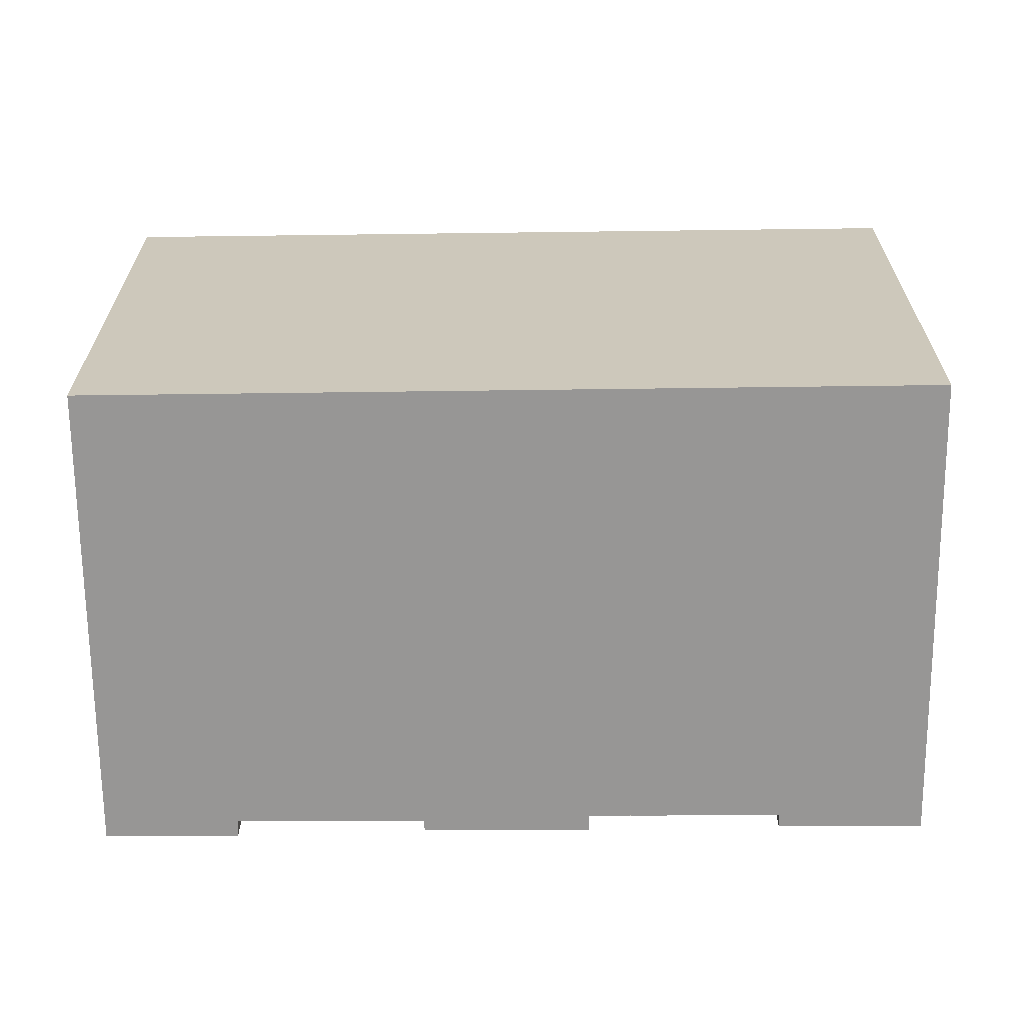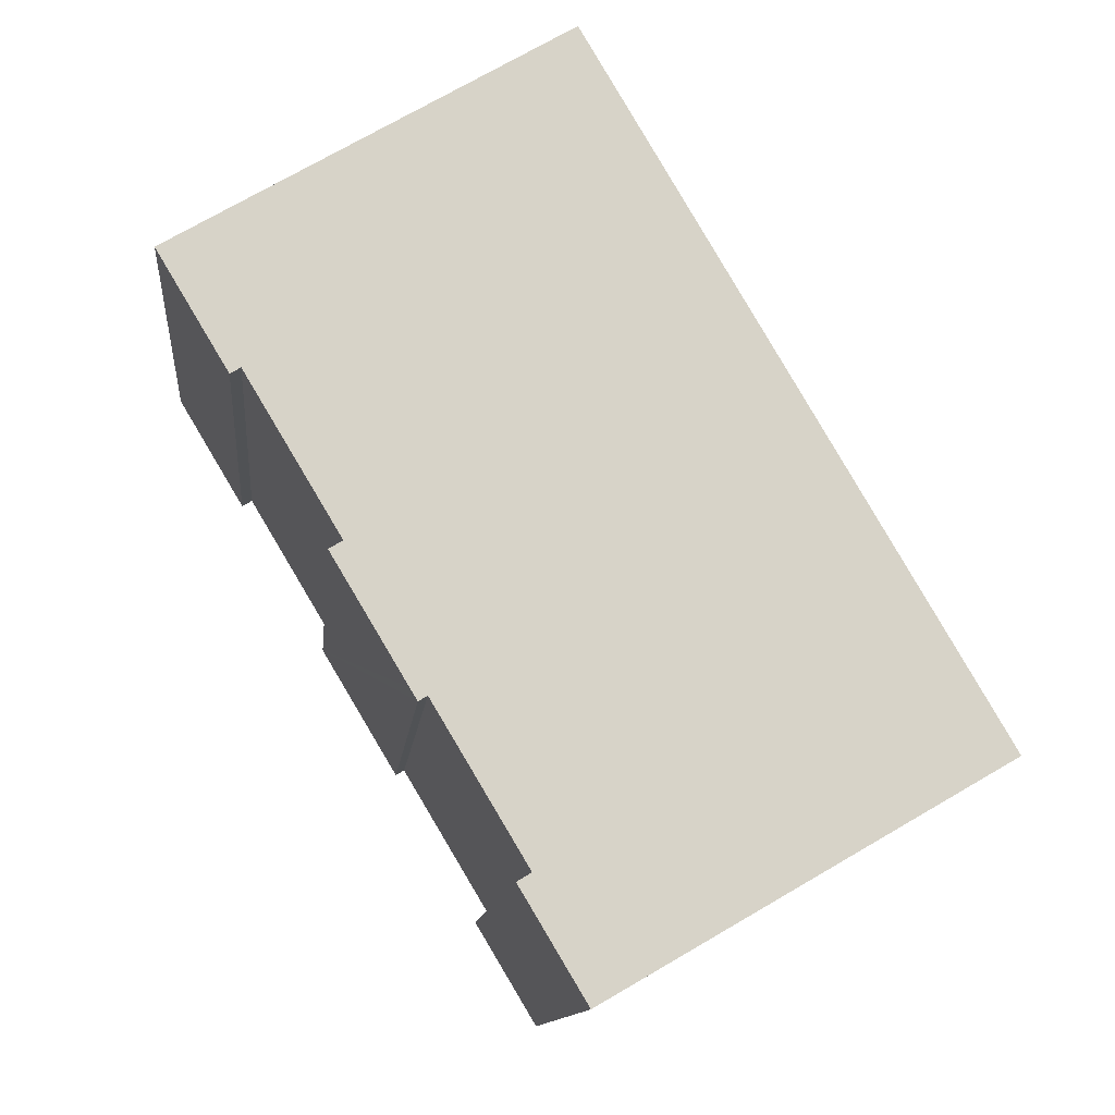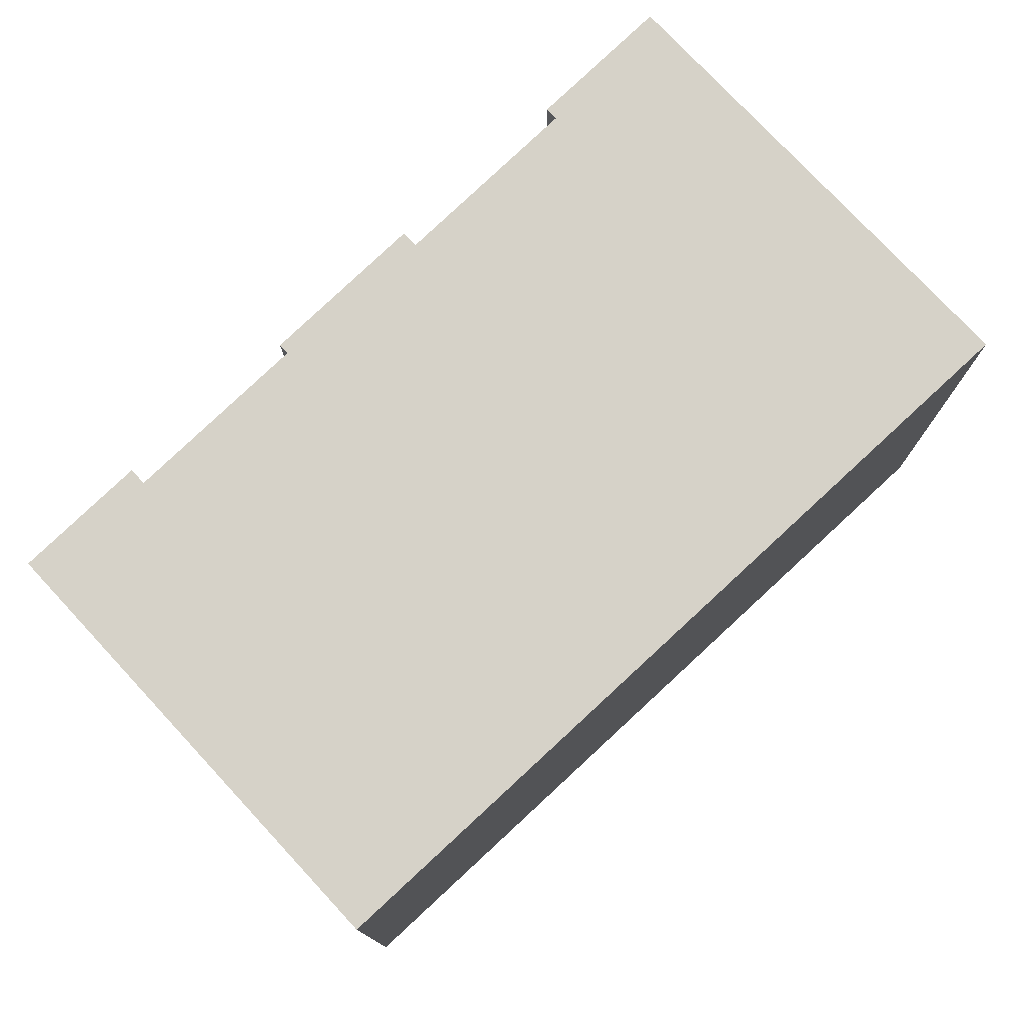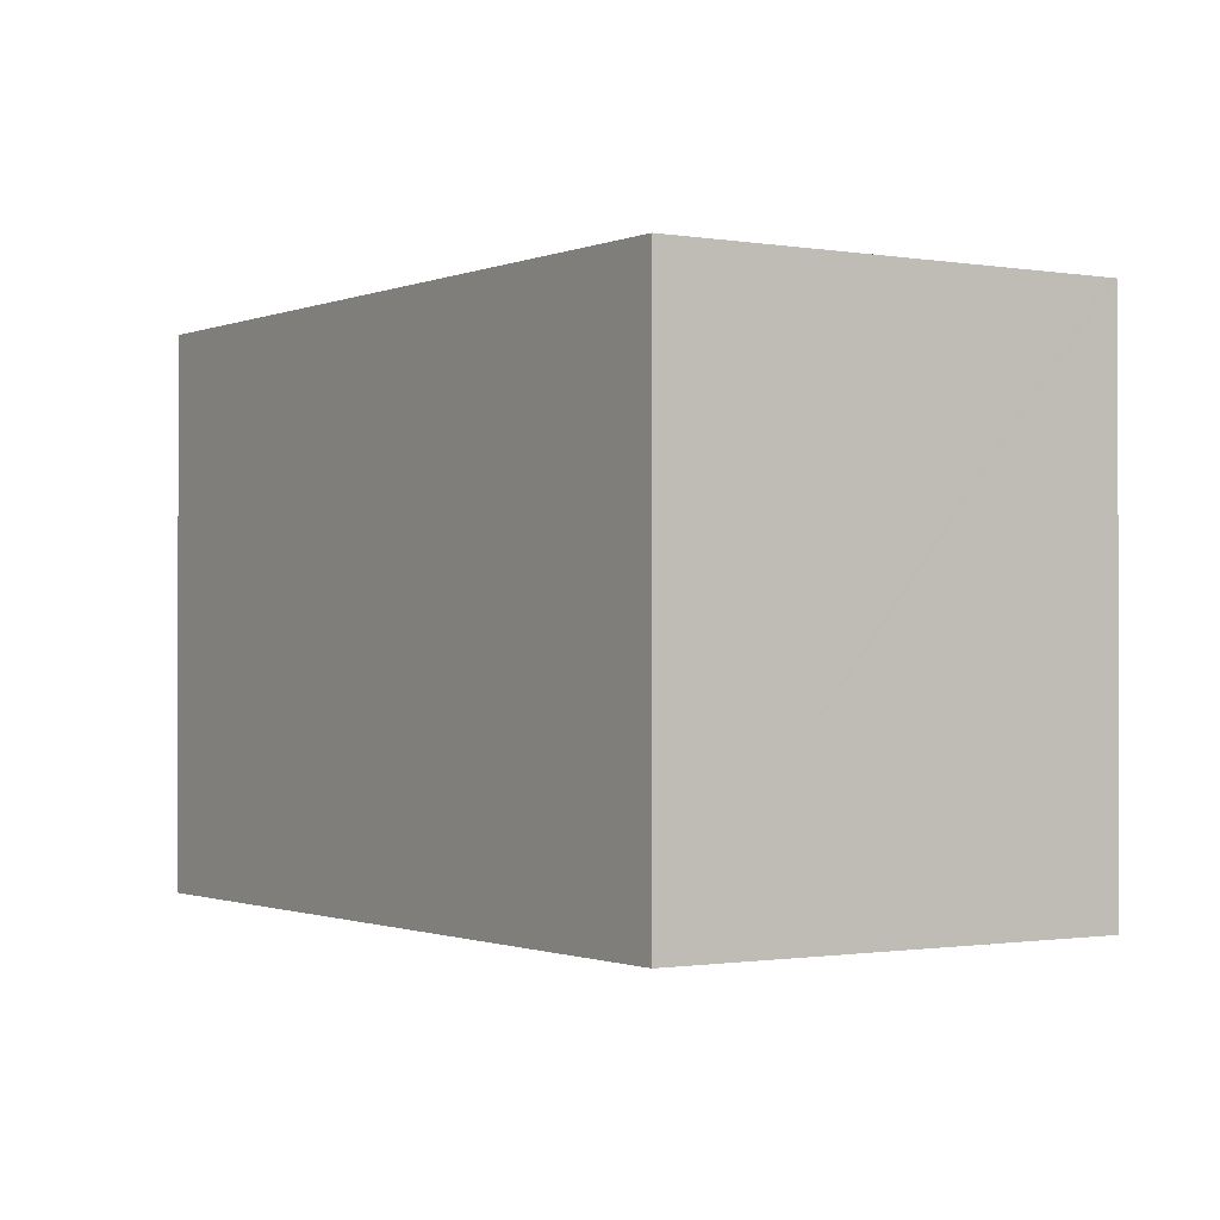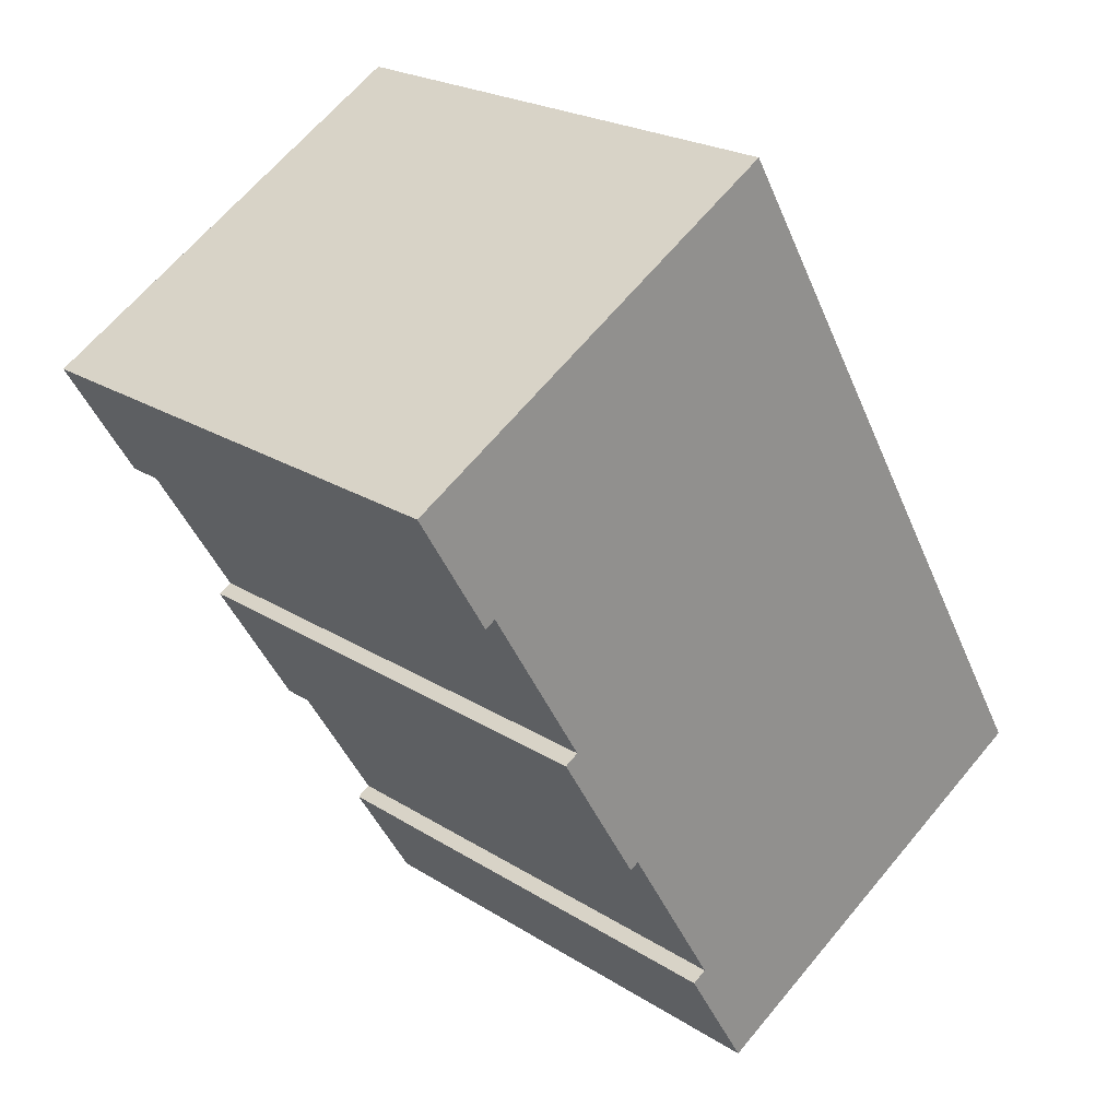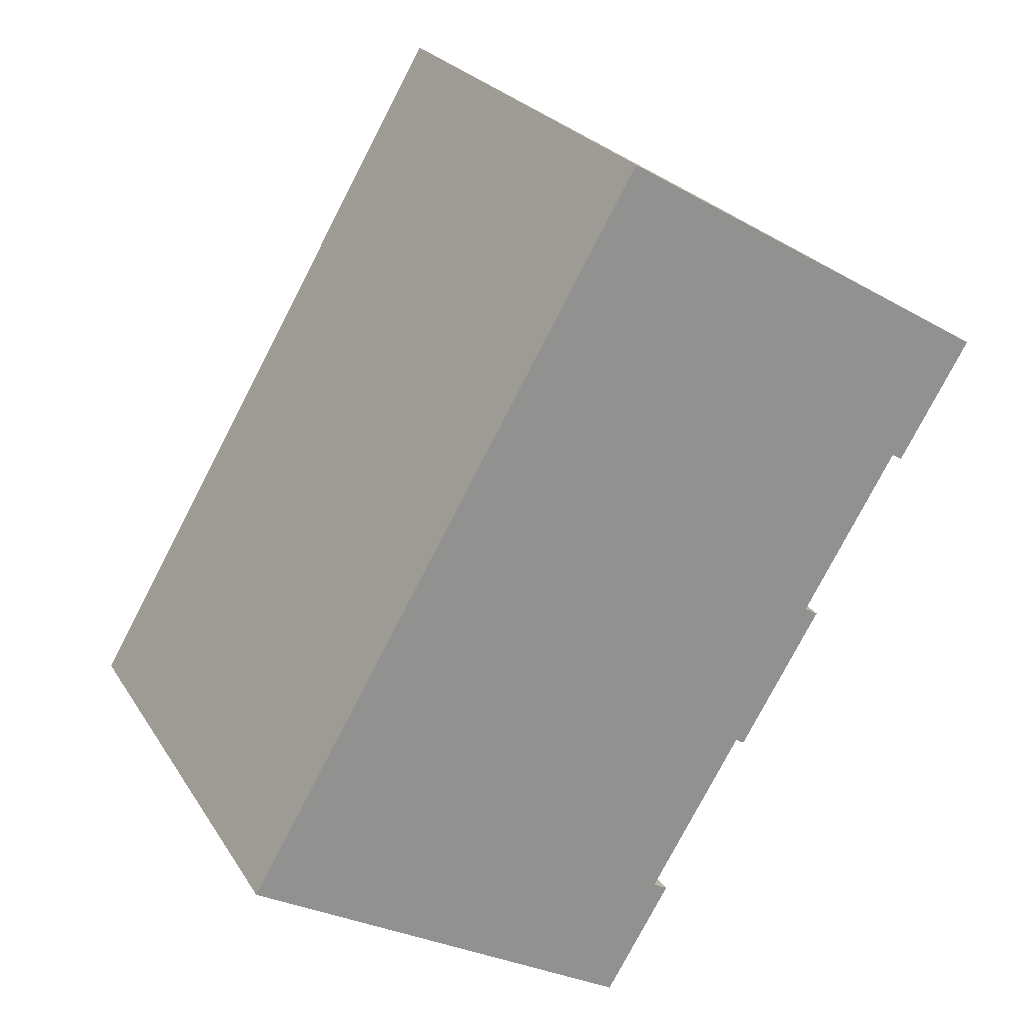
<metadata>
{"format":"obj","ext":"obj","renderer":"f3d","projection":"perspective","resolution":1024,"background":"white","views":[{"elev":-67.9,"azim":-59.0,"up":"+Y"},{"elev":-12.1,"azim":174.3,"up":"+Z"},{"elev":78.3,"azim":-102.6,"up":"+Y"},{"elev":-0.9,"azim":-2.9,"up":"+Y"},{"elev":22.5,"azim":137.5,"up":"+Z"},{"elev":24.2,"azim":-24.5,"up":"+Z"}]}
</metadata>
<code>
v  19.05 12.64 10.99
v  17.09 12.64 8.294
v  18.8 12.64 11.14
v  17.12 12.64 8.274
v  17.34 12.64 8.143
v  15.13 12.64 4.283
v  12.94 12.64 1.122
v  14.88 12.64 4.432
v  13.15 12.64 0.993
v  13.33 12.64 1.285
v  0 12.64 7.741e-16
v  9.687 12.64 16.6
v  14.8 12.64 4.481
v  10.69 12.64 -2.622
v  9.19 12.64 -5.323
v  15.45 12.64 5.568
v  10.75 12.64 -2.654
v  11.04 12.64 -2.829
v  9.45 12.64 -5.474
v  15.13 -2.623e-16 4.283
v  13.15 -6.08e-17 0.993
v  13.33 -7.868e-17 1.285
v  12.94 -6.87e-17 1.122
v  10.69 1.606e-16 -2.622
v  11.04 1.732e-16 -2.829
v  9.45 3.352e-16 -5.474
v  19.05 -6.729e-16 10.99
v  17.34 -4.986e-16 8.143
v  17.09 -5.079e-16 8.294
v  14.8 -2.744e-16 4.481
v  15.45 -3.409e-16 5.568
v  0 0 0
v  9.19 3.259e-16 -5.323
v  17.12 -5.066e-16 8.274
v  10.75 1.625e-16 -2.654
v  9.687 -1.016e-15 16.6
v  18.8 -6.823e-16 11.14
v  14.88 -2.714e-16 4.432
g defaultobject
f 1 2 3
f 2 1 4
f 4 1 5
f 6 7 8
f 7 6 9
f 9 6 10
f 3 11 12
f 11 3 13
f 11 13 14
f 11 14 15
f 13 3 2
f 13 2 16
f 14 13 8
f 14 8 7
f 15 14 17
f 15 17 18
f 15 18 19
f 20 10 6
f 10 20 9
f 9 20 21
f 21 20 22
f 23 14 7
f 14 23 24
f 25 19 18
f 19 25 26
f 27 5 1
f 5 27 28
f 29 16 2
f 16 29 13
f 13 29 30
f 30 29 31
f 21 7 9
f 7 21 23
f 26 15 19
f 15 26 11
f 11 26 32
f 32 26 33
f 28 4 5
f 4 28 2
f 2 28 29
f 29 28 34
f 24 17 14
f 17 24 18
f 18 24 25
f 25 24 35
f 36 3 12
f 3 36 1
f 1 36 27
f 27 36 37
f 8 20 6
f 20 8 13
f 20 13 38
f 38 13 30
f 32 12 11
f 12 32 36
f 38 22 20
f 22 38 21
f 21 38 23
f 23 38 24
f 37 28 27
f 28 37 34
f 34 37 29
f 29 37 36
f 29 36 31
f 31 36 30
f 30 36 32
f 35 26 25
f 26 35 33
f 33 35 32
f 32 35 24
f 32 24 38
f 32 38 30

</code>
